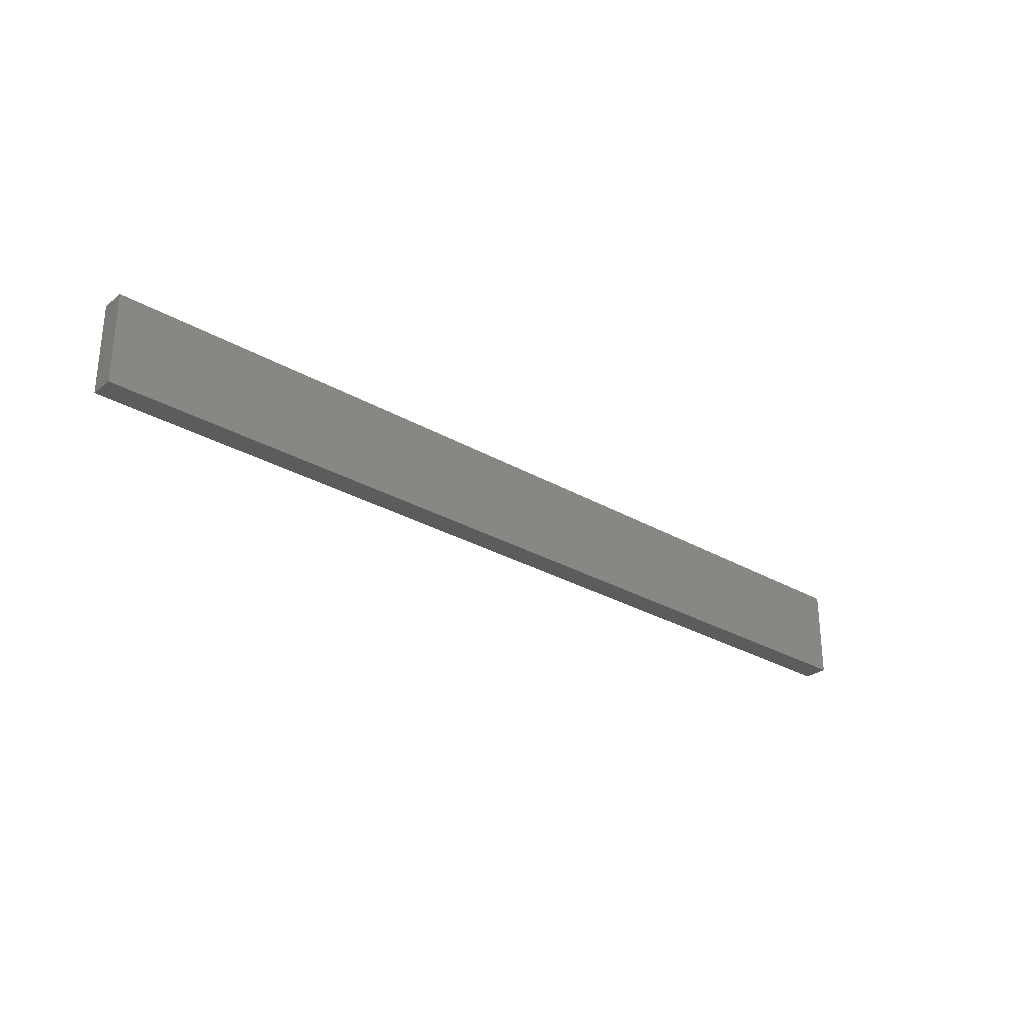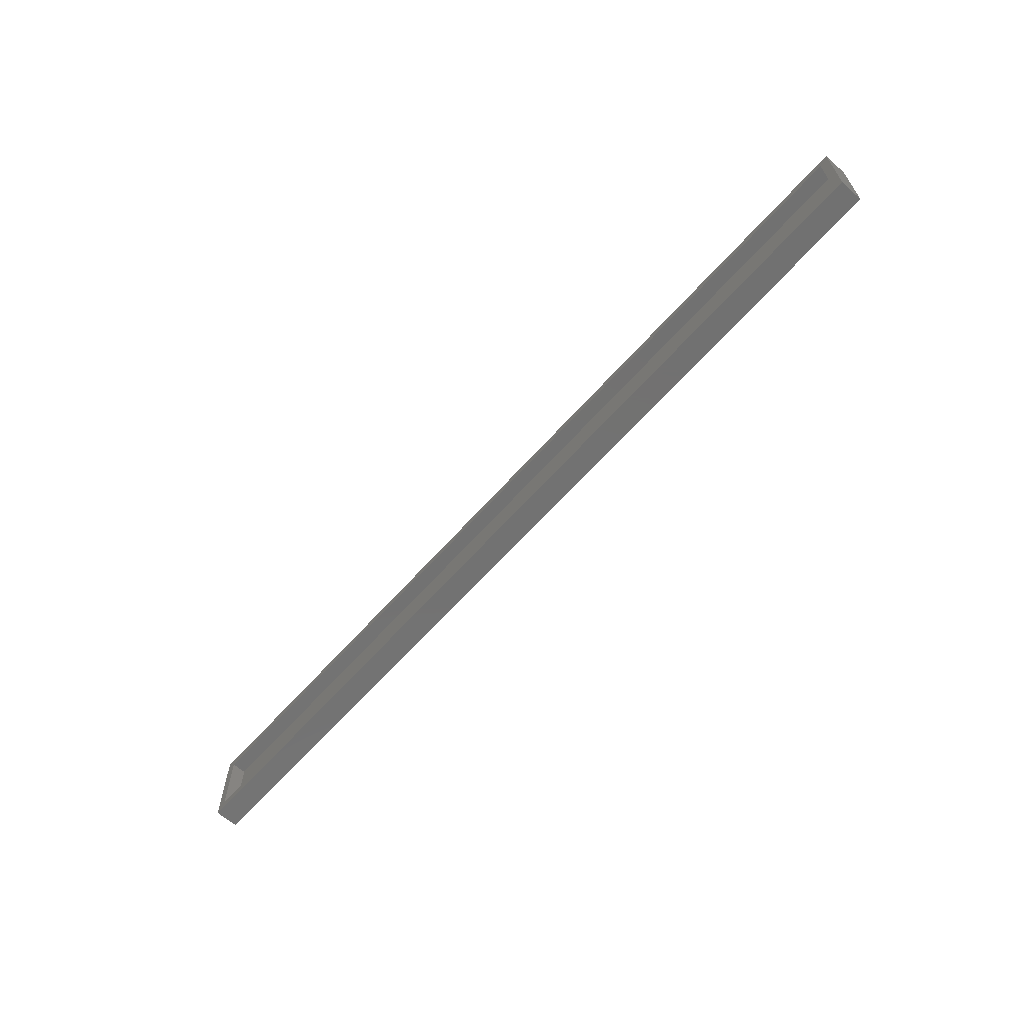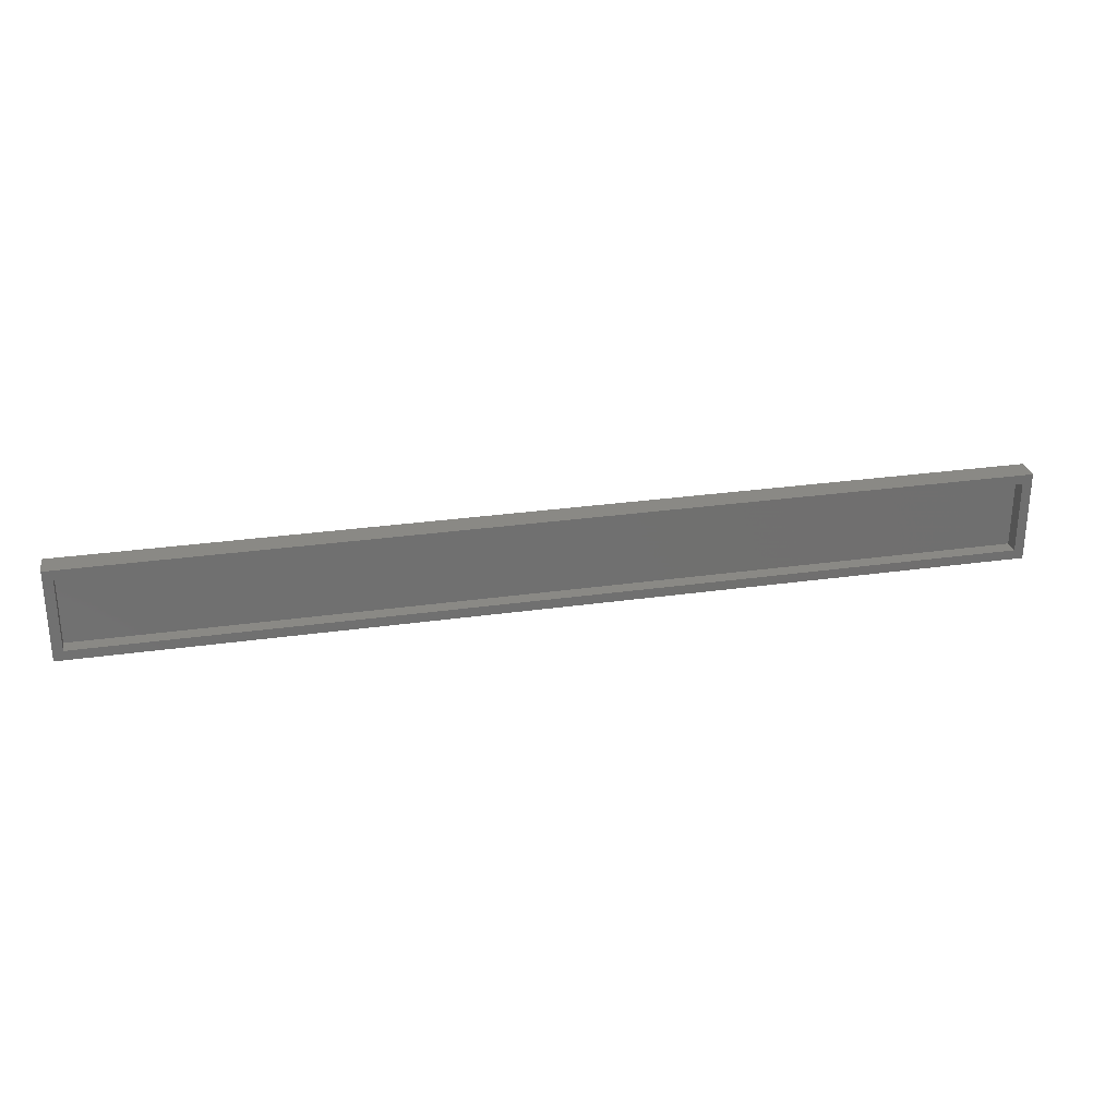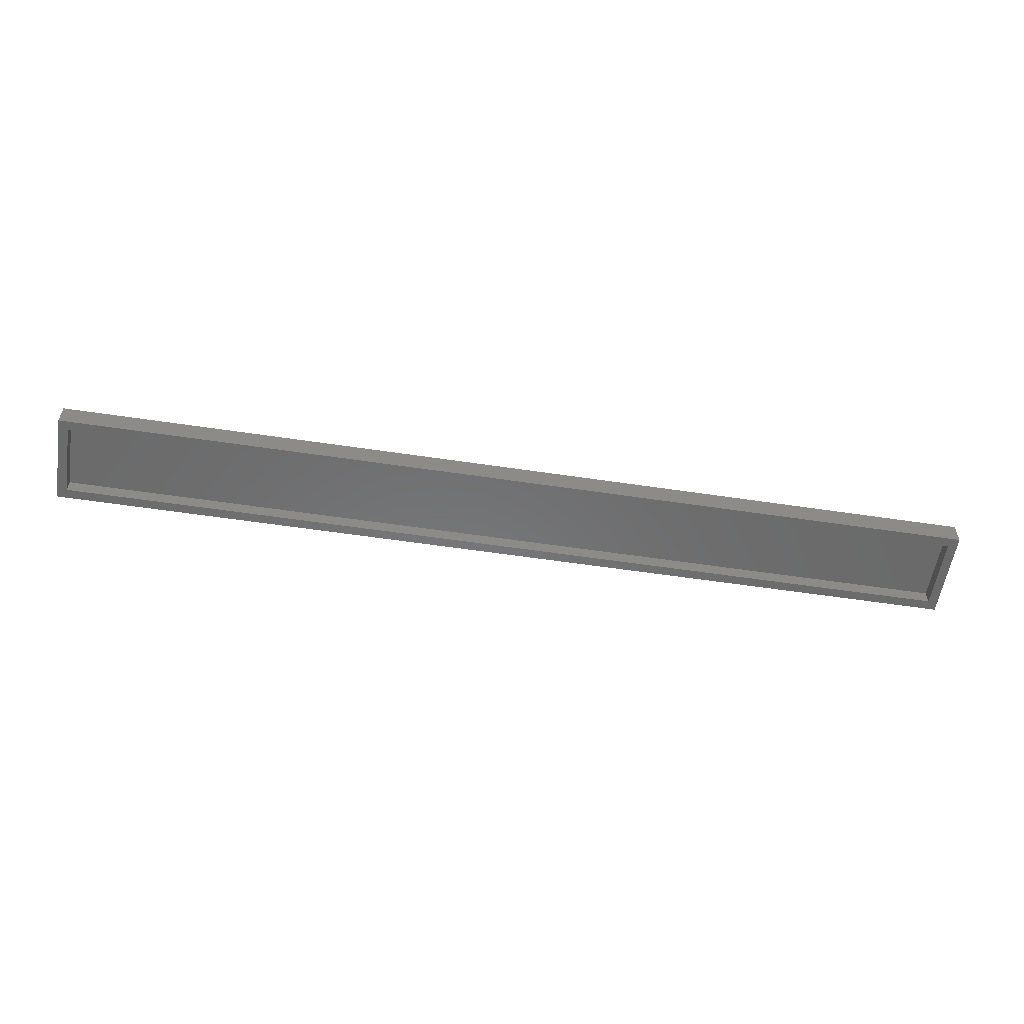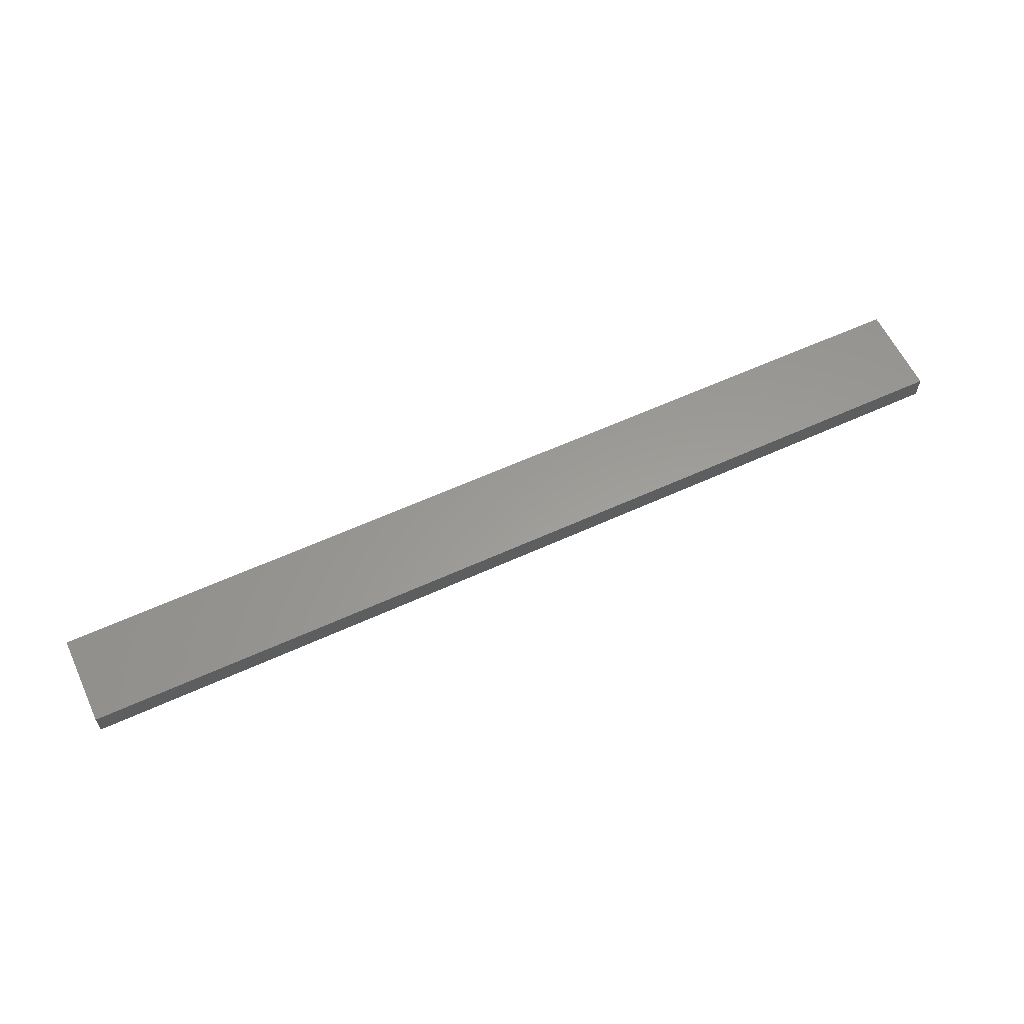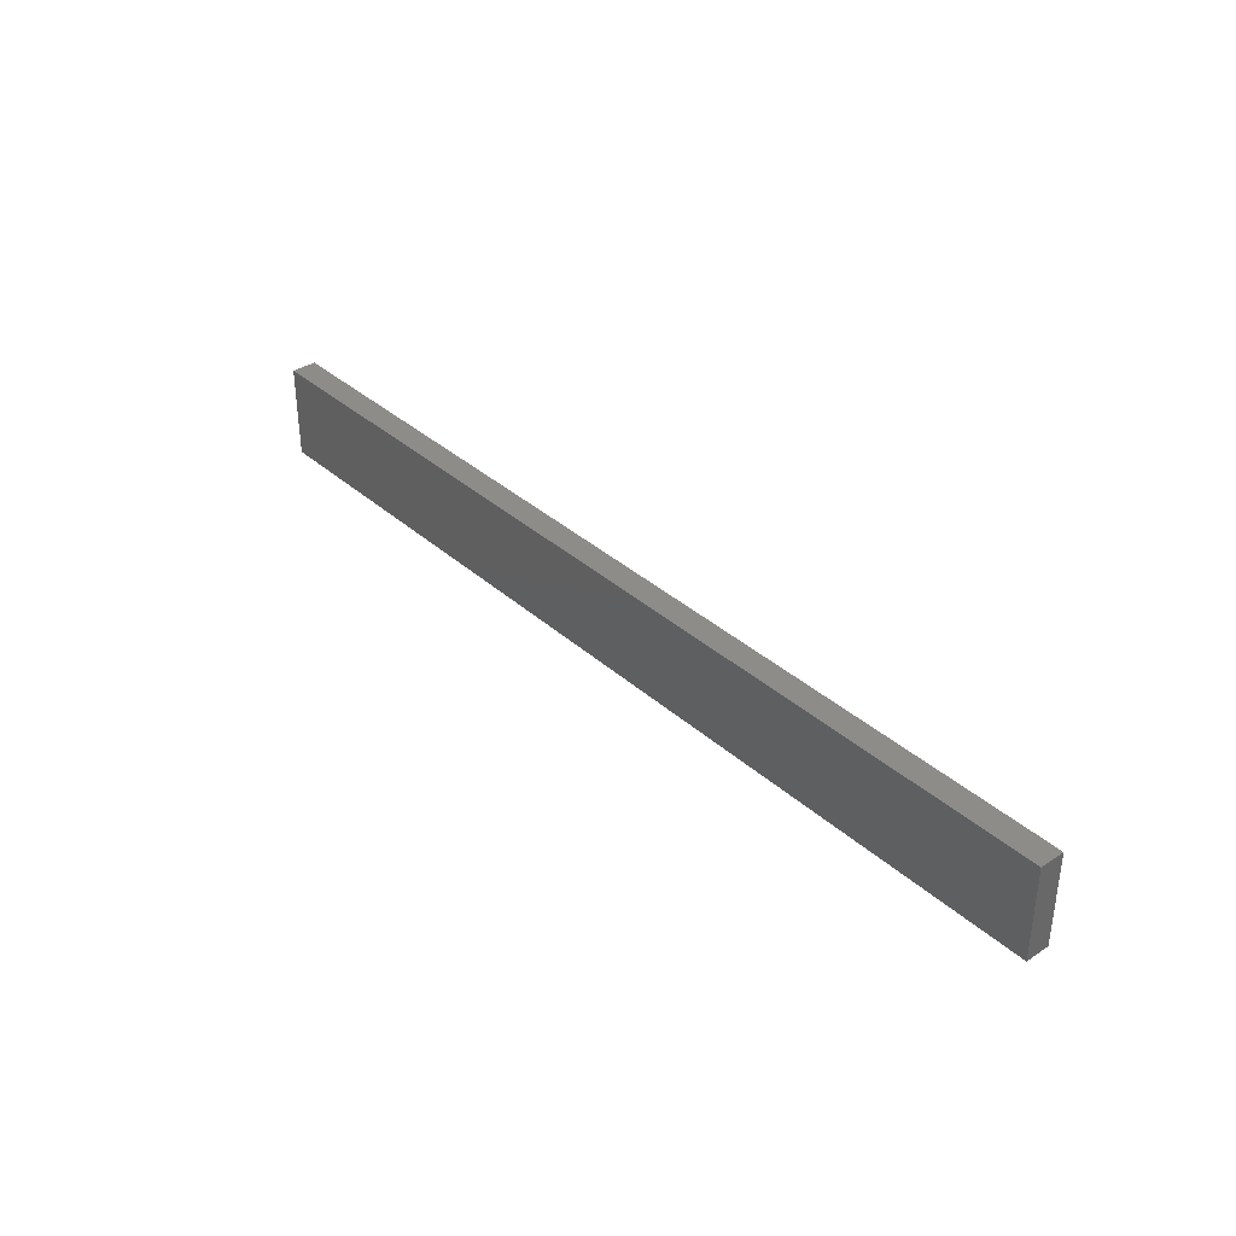
<metadata>
{"format":"stl","ext":"stl","renderer":"f3d","projection":"perspective","resolution":1024,"background":"white","views":[{"elev":-28.8,"azim":-40.9,"up":"+Y"},{"elev":-63.9,"azim":-131.6,"up":"+Y"},{"elev":27.9,"azim":167.7,"up":"+Y"},{"elev":-56.9,"azim":-8.9,"up":"+Z"},{"elev":60.0,"azim":-25.1,"up":"+Z"},{"elev":35.7,"azim":49.3,"up":"+Y"}]}
</metadata>
<code>
# stl→obj: 16 verts, 28 faces
v 0.7578 -0.1406 -0.01562
v 0.7422 -0.125 -0.01562
v 0.7578 0.007812 -0.01562
v 0.7422 -0.007812 -0.01562
v -0.7578 0.007812 -0.01562
v -0.7422 -0.007812 -0.01562
v -0.7578 -0.1406 -0.01562
v -0.7422 -0.125 -0.01562
v 0.7422 -0.007812 0.008141
v 0.7422 -0.125 0.008141
v -0.7422 -0.007812 0.008141
v -0.7422 -0.125 0.008141
v 0.7578 0.007812 0.02377
v 0.7578 -0.1406 0.02377
v -0.7578 -0.1406 0.02377
v -0.7578 0.007812 0.02377
f 1 2 3
f 3 2 4
f 3 4 5
f 5 4 6
f 5 6 7
f 7 6 8
f 7 8 1
f 1 8 2
f 4 2 9
f 9 2 10
f 11 12 6
f 6 12 8
f 11 6 9
f 9 6 4
f 12 10 8
f 8 10 2
f 3 13 1
f 1 13 14
f 14 13 15
f 15 13 16
f 16 5 15
f 15 5 7
f 16 13 5
f 5 13 3
f 15 7 14
f 14 7 1
f 10 12 9
f 9 12 11

</code>
